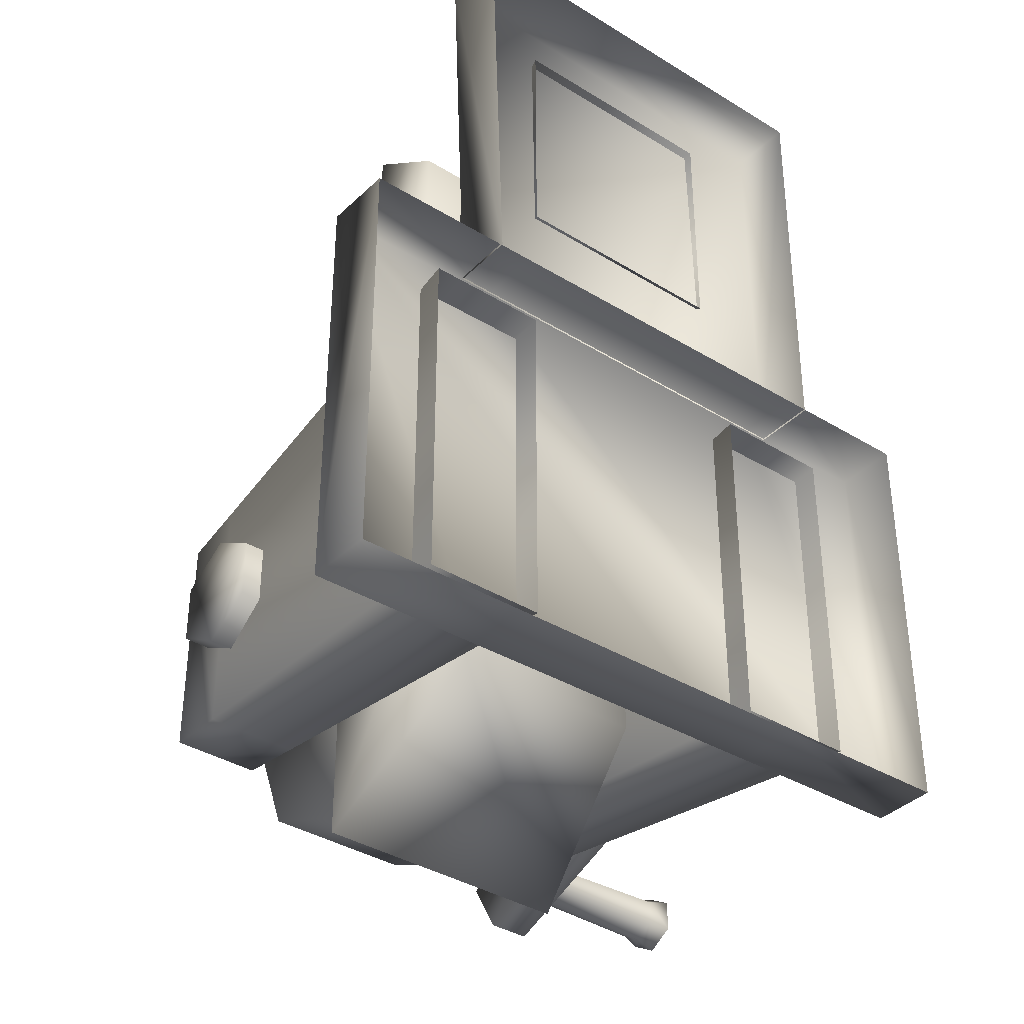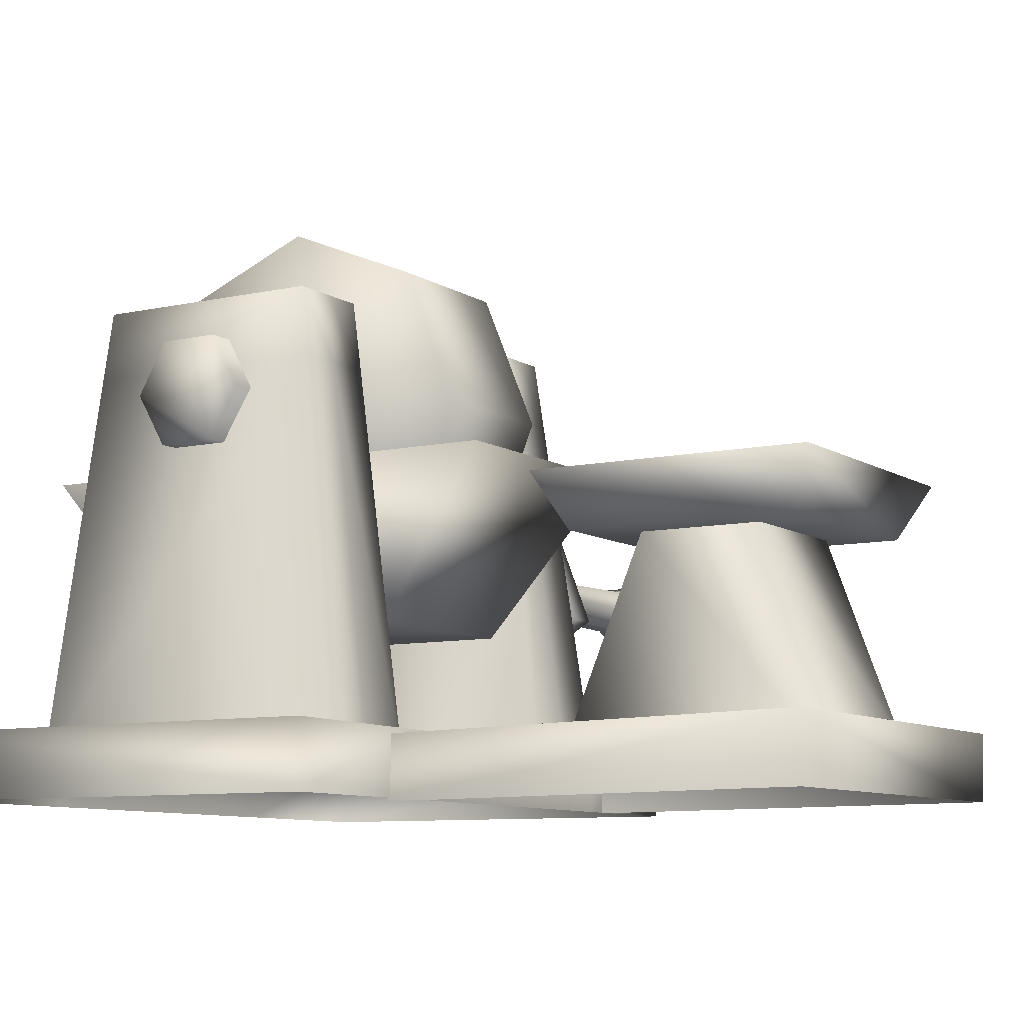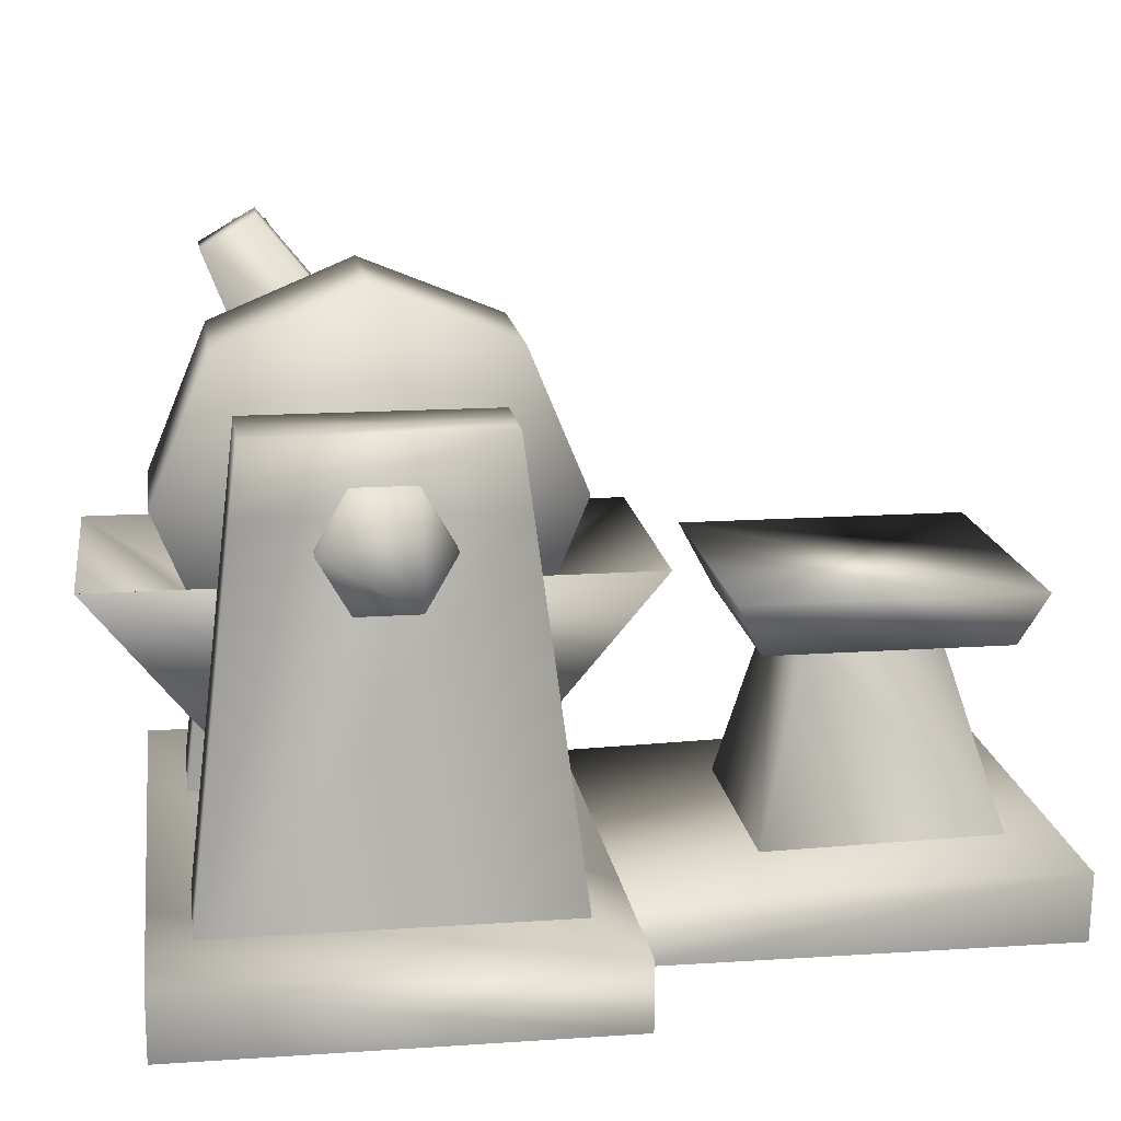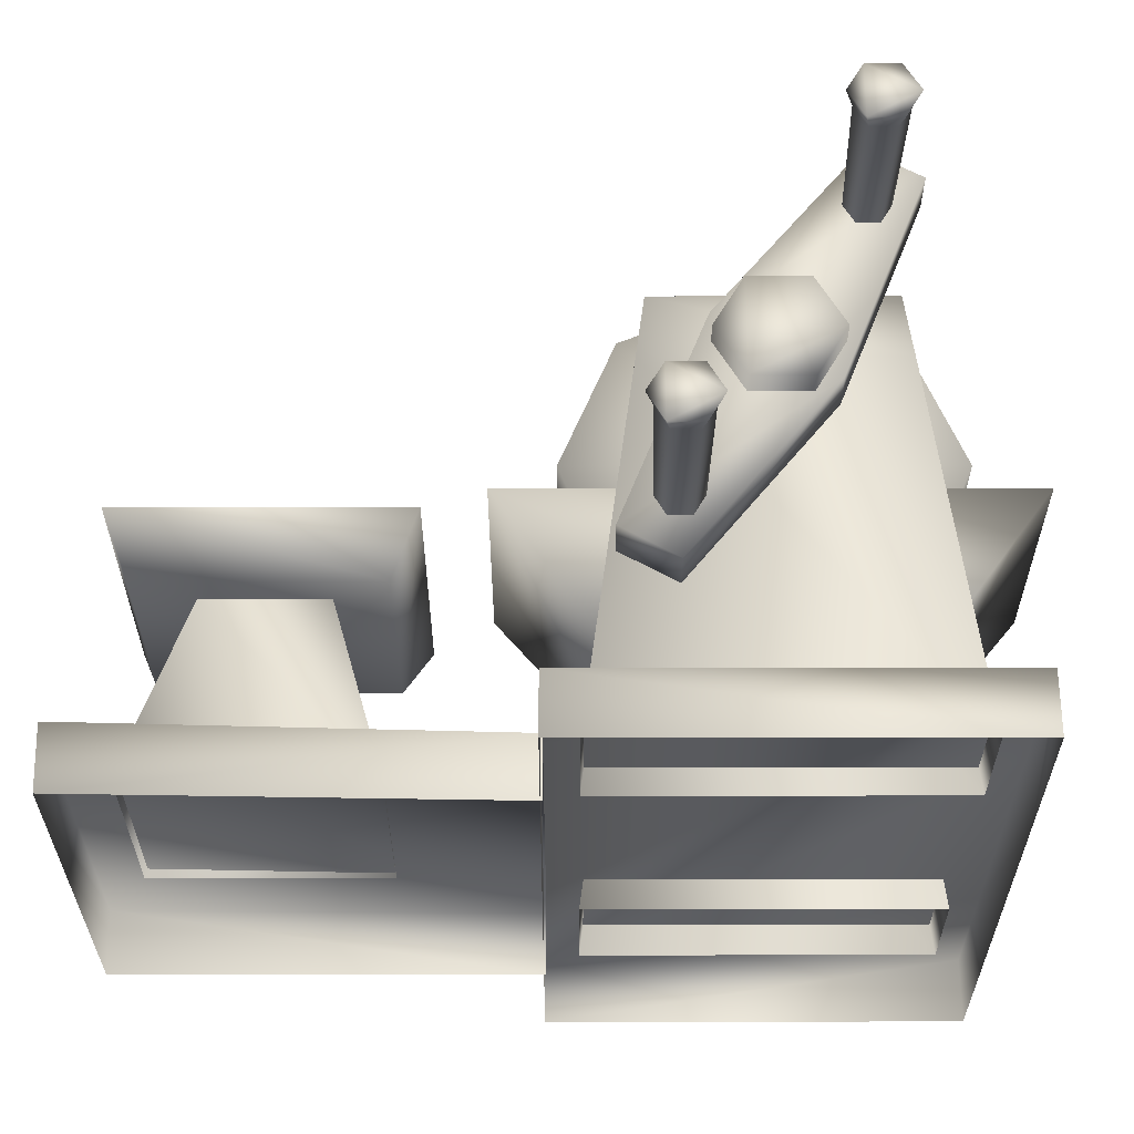
<metadata>
{"format":"obj","ext":"obj","renderer":"f3d","projection":"perspective","resolution":1024,"background":"white","views":[{"elev":-37.4,"azim":-38.4,"up":"+Z"},{"elev":-8.7,"azim":-58.7,"up":"+Y"},{"elev":15.7,"azim":-98.1,"up":"+Y"},{"elev":-29.2,"azim":90.1,"up":"+Y"}]}
</metadata>
<code>
o darkirongrindingwheel
v -0.1138 0.3153 -0.231
v -0.1138 0.425 0.03049
v -0.1138 0.6851 -0.2306
v -0.449 0.5881 -0.1753
v -0.449 0.6855 -0.3441
v -0.449 0.5881 -0.2878
v -0.449 0.7829 -0.2878
v -0.449 0.7829 -0.1753
v -0.449 0.6855 -0.1191
v 0.6118 0.5881 -0.1753
v 0.6118 0.7829 -0.1753
v 0.611 0.6855 -0.1191
v 0.6118 0.7829 -0.2878
v 0.6118 0.6855 -0.3441
v 0.6118 0.5881 -0.2878
v 0.1698 0.6841 -0.2317
v 0.1698 0.4237 -0.4919
v 0.1698 0.6841 -0.5997
v 0.1698 0.9448 0.02979
v 0.1698 0.6837 0.1376
v 0.1698 0.6841 -0.2317
v 0.1698 0.6841 -0.2317
v 0.1698 0.4233 0.02979
v 0.1698 0.3153 -0.231
v 0.1698 1.052 -0.2322
v 0.1698 0.9448 0.02979
v 0.1698 0.3153 -0.231
v 0.1698 0.4237 -0.4919
v -0.1138 0.6841 -0.5997
v -0.1138 0.4239 -0.4919
v -0.1138 0.6851 -0.2306
v 0.1698 0.6837 0.1376
v 0.1698 0.4233 0.02979
v 0.1698 0.6841 -0.2317
v 0.1698 0.9448 -0.4917
v 0.1698 1.052 -0.2322
v 0.1698 0.6841 -0.5997
v 0.1698 0.9448 -0.4917
v 0.1698 0.6841 -0.5997
v 0.1698 0.4237 -0.4919
v -0.1138 0.4239 -0.4919
v -0.1138 0.6841 -0.5997
v -0.1138 0.3153 -0.231
v -0.1138 0.4239 -0.4919
v 0.1698 0.4237 -0.4919
v 0.1698 0.3153 -0.231
v -0.1138 0.425 0.03049
v -0.1138 0.3153 -0.231
v 0.1698 0.3153 -0.231
v 0.1698 0.4233 0.02979
v -0.1133 0.6845 0.1376
v 0.1698 0.4233 0.02979
v 0.1698 0.6837 0.1376
v 0.1698 1.052 -0.2322
v 0.1698 0.9448 -0.4917
v -0.1138 0.9448 -0.4917
v -0.1138 1.053 -0.231
v 0.1698 0.9448 -0.4917
v 0.1698 0.6841 -0.5997
v -0.1138 0.6841 -0.5997
v -0.1138 0.9448 -0.4917
v 0.4801 1.021 -0.4948
v 0.4801 1.081 -0.3897
v 0.5634 1.081 -0.3897
v 0.5634 1.021 -0.4948
v 0.4801 0.6146 -0.3366
v 0.4801 1.021 -0.4948
v 0.5634 1.021 -0.4948
v 0.5634 0.6146 -0.3366
v 0.4801 0.2746 -0.06418
v 0.4801 0.6146 -0.3366
v 0.5634 0.6146 -0.3366
v 0.5634 0.2746 -0.06418
v 0.4801 0.3353 0.04099
v 0.4801 0.2746 -0.06418
v 0.5634 0.2746 -0.06418
v 0.5634 0.3353 0.04099
v 0.5634 0.7412 -0.1172
v 0.5634 0.6146 -0.3366
v 0.5634 1.021 -0.4948
v 0.5634 1.081 -0.3897
v 0.5634 0.3353 0.04099
v 0.5634 0.2746 -0.06418
v 0.5634 0.6146 -0.3366
v 0.5634 0.7412 -0.1172
v 0.4801 0.7412 -0.1172
v 0.4801 1.081 -0.3897
v 0.4801 1.021 -0.4948
v 0.4801 0.6146 -0.3366
v 0.4801 0.3353 0.04099
v 0.4801 0.7412 -0.1172
v 0.4801 0.6146 -0.3366
v 0.4801 0.2746 -0.06418
v -0.1823 0.04372 0.8696
v -0.09616 0.4108 0.7567
v -0.09616 0.4108 0.5233
v -0.1823 0.04372 0.4221
v -0.2295 0.7355 0.002662
v -0.2232 3.447e-09 0.09863
v -0.2232 3.447e-09 -0.5597
v -0.2306 0.8652 -0.4582
v -0.2306 0.8652 -0.01426
v -0.2295 0.7355 -0.4737
v -0.626 -0.0639 0.1624
v -0.6295 0.06148 0.1624
v -0.6295 0.06148 -0.629
v -0.626 -0.0639 -0.629
v -0.2909 0.05829 0.1622
v -0.6295 0.06148 0.1624
v -0.626 -0.0639 0.1624
v -0.292 -0.06547 0.1622
v 0.353 0.04959 0.1617
v 0.3553 -0.06985 0.1617
v 0.6274 0.04682 0.1615
v 0.6277 -0.07123 0.1615
v 0.2899 -0.06925 -0.627
v -0.317 -0.06571 -0.6283
v -0.3131 0.05779 -0.6283
v -0.6295 0.06148 -0.629
v -0.626 -0.0639 -0.629
v 0.2888 0.05077 -0.627
v 0.6274 0.04682 -0.6263
v 0.6277 -0.07123 -0.6263
v 0.6274 0.04682 -0.6263
v 0.6274 0.04682 0.1615
v 0.6277 -0.07123 0.1615
v 0.8729 0.3343 -0.09264
v 0.8729 0.3883 -0.1238
v 0.8729 0.3343 -0.03023
v 0.8729 0.4424 -0.03023
v 0.8729 0.3883 0.0009677
v 0.8729 0.4424 -0.09264
v 0.4801 0.7412 -0.1172
v 0.4801 0.3353 0.04099
v 0.5634 0.3353 0.04099
v 0.5634 0.7412 -0.1172
v 0.4801 1.081 -0.3897
v 0.4801 0.7412 -0.1172
v 0.5634 0.7412 -0.1172
v 0.5634 1.081 -0.3897
v 0.3517 0.8652 -0.01426
v 0.2695 0.8652 -0.01426
v 0.2684 0.7355 0.002662
v 0.355 0.7355 0.002662
v 0.2622 8.331e-09 0.09863
v 0.3735 2.161e-08 0.09863
v 0.4339 0.8652 -0.01426
v 0.4415 0.7355 0.002662
v 0.4849 -1.81e-08 0.09863
v 0.4849 -1.81e-08 -0.5597
v 0.4415 0.7355 -0.4737
v 0.4339 0.8652 -0.4582
v 0.2684 0.7355 0.002662
v 0.2695 0.8652 -0.01426
v 0.2695 0.8652 -0.4582
v 0.2684 0.7355 -0.4737
v 0.2622 8.331e-09 -0.5597
v 0.2622 8.331e-09 0.09863
v -0.1823 0.4089 0.4221
v 0.2443 0.4089 0.4221
v 0.2443 0.4089 0.8696
v -0.1823 0.4089 0.8696
v 0.2443 0.4089 0.8696
v 0.3156 0.5144 0.9113
v -0.2305 0.5144 0.9113
v -0.1823 0.4089 0.8696
v 0.2443 0.4089 0.4221
v 0.3156 0.5144 0.3687
v 0.3156 0.5144 0.9113
v 0.2443 0.4089 0.8696
v -0.1823 0.4089 0.4221
v -0.2305 0.5144 0.3687
v 0.3156 0.5144 0.3687
v 0.2443 0.4089 0.4221
v -0.1823 0.4089 0.8696
v -0.2305 0.5144 0.9113
v -0.2305 0.5144 0.3687
v -0.1823 0.4089 0.4221
v -0.2305 0.5144 0.9113
v 0.3156 0.5144 0.9113
v 0.3156 0.5144 0.3687
v -0.2305 0.5144 0.3687
v 0.4 0.04682 0.1581
v 0.4132 0.06148 0.9606
v 0.4132 -0.0639 0.9571
v 0.4 -0.07123 0.1577
v 0.4132 -0.0639 0.9571
v 0.4132 0.06148 0.9606
v -0.3782 0.06148 0.9606
v -0.3782 -0.0639 0.9571
v -0.3567 0.04682 0.1581
v -0.3782 0.06148 0.9606
v 0.4 0.04682 0.1581
v -0.3567 -0.07123 0.1577
v -0.3782 -0.0639 0.9571
v -0.3782 0.06148 0.9606
v -0.3567 0.04682 0.1581
v 0.2443 0.04372 0.8696
v 0.1812 0.4108 0.7567
v -0.09616 0.4108 0.7567
v -0.1823 0.04372 0.8696
v 0.2443 0.04372 0.4221
v 0.1812 0.4108 0.5233
v 0.1812 0.4108 0.7567
v 0.2443 0.04372 0.8696
v -0.1823 0.04372 0.4221
v -0.09616 0.4108 0.5233
v 0.1812 0.4108 0.5233
v 0.2443 0.04372 0.4221
v 0.8729 0.907 -0.4225
v 0.8729 0.9611 -0.4537
v 0.8729 0.907 -0.3601
v 0.8729 1.015 -0.3601
v 0.8729 0.9611 -0.3289
v 0.8729 1.015 -0.4225
v 0.8729 1.015 -0.3601
v 0.8729 1.015 -0.4225
v 0.8334 1.003 -0.4155
v 0.8334 1.003 -0.3667
v 0.8729 0.9611 -0.3289
v 0.8334 1.003 -0.3667
v 0.8334 0.9608 -0.3424
v 0.8729 0.907 -0.3601
v 0.8334 0.9185 -0.3667
v 0.8729 0.907 -0.4225
v 0.8334 0.9185 -0.4155
v 0.8729 0.9611 -0.4537
v 0.8334 0.9608 -0.4399
v 0.8334 1.003 -0.4155
v 0.8334 0.9608 -0.3424
v 0.8334 1.003 -0.3667
v 0.5664 0.9978 -0.3697
v 0.5664 0.9608 -0.3483
v 0.8334 0.9185 -0.3667
v 0.5664 0.9237 -0.3697
v 0.8334 0.9185 -0.4155
v 0.5664 0.9237 -0.4125
v 0.8334 0.9608 -0.4399
v 0.5664 0.9608 -0.4339
v 0.8334 1.003 -0.4155
v 0.5664 0.9978 -0.4125
v 0.8334 1.003 -0.3667
v 0.5664 0.9978 -0.3697
v -0.1138 1.053 -0.231
v -0.1138 0.9448 0.02979
v 0.1698 0.9448 0.02979
v 0.1698 1.052 -0.2322
v -0.1138 0.9448 0.02979
v -0.1133 0.6845 0.1376
v 0.1698 0.6837 0.1376
v -0.2295 0.7355 -0.4737
v -0.2232 3.447e-09 -0.5597
v -0.3346 -9.831e-09 -0.5597
v -0.3128 0.8652 -0.4582
v -0.2306 0.8652 -0.4582
v -0.316 0.7355 -0.4737
v -0.4026 0.7355 -0.4737
v -0.446 -2.311e-08 -0.5597
v -0.395 0.8652 -0.4582
v -0.3128 0.8652 -0.01426
v -0.2306 0.8652 -0.01426
v -0.2306 0.8652 -0.4582
v -0.395 0.8652 -0.01426
v -0.3128 0.8652 -0.4582
v 0.6274 0.04682 -0.6263
v 0.353 0.04959 0.1617
v 0.6274 0.04682 0.1615
v -0.3131 0.05779 -0.6283
v -0.6295 0.06148 -0.629
v -0.6295 0.06148 0.1624
v -0.2909 0.05829 0.1622
v 0.2888 0.05077 -0.627
v 0.2684 0.7355 -0.4737
v 0.2695 0.8652 -0.4582
v 0.3517 0.8652 -0.4582
v 0.3735 2.161e-08 -0.5597
v 0.2622 8.331e-09 -0.5597
v 0.355 0.7355 -0.4737
v 0.4339 0.8652 -0.4582
v 0.4415 0.7355 -0.4737
v 0.4849 -1.81e-08 -0.5597
v 0.3517 0.8652 -0.01426
v 0.3517 0.8652 -0.4582
v 0.2695 0.8652 -0.4582
v 0.2695 0.8652 -0.01426
v 0.4339 0.8652 -0.01426
v -0.2295 0.7355 0.002662
v -0.2306 0.8652 -0.01426
v -0.3128 0.8652 -0.01426
v -0.2232 3.447e-09 0.09863
v -0.316 0.7355 0.002662
v -0.395 0.8652 -0.01426
v -0.4026 0.7355 0.002662
v -0.446 2.987e-08 0.09863
v -0.3346 -9.83e-09 0.09863
v -0.446 -2.311e-08 -0.5597
v -0.4026 0.7355 -0.4737
v -0.395 0.8652 -0.4582
v 0.8729 0.4424 -0.03023
v 0.8729 0.4424 -0.09264
v 0.8334 0.4306 -0.08581
v 0.8334 0.4306 -0.03706
v 0.8729 0.3883 0.0009677
v 0.8334 0.4306 -0.03706
v 0.8334 0.3883 -0.01268
v 0.8729 0.3343 -0.03023
v 0.8334 0.3461 -0.03706
v 0.8729 0.3343 -0.09264
v 0.8334 0.3461 -0.08581
v 0.8729 0.3883 -0.1238
v 0.8334 0.3883 -0.1102
v 0.8334 0.4306 -0.08581
v 0.611 0.6855 -0.1191
v 0.6118 0.7829 -0.1753
v -0.449 0.7829 -0.1753
v -0.449 0.6855 -0.1191
v 0.6118 0.5881 -0.1753
v -0.449 0.5881 -0.1753
v 0.6118 0.5881 -0.2878
v -0.449 0.5881 -0.2878
v 0.6118 0.6855 -0.3441
v -0.449 0.6855 -0.3441
v 0.6118 0.7829 -0.2878
v -0.449 0.7829 -0.2878
v 0.6118 0.7829 -0.1753
v -0.449 0.7829 -0.1753
v 0.5664 0.4254 -0.08282
v 0.5664 0.4254 -0.04005
v 0.8334 0.4306 -0.03706
v 0.8334 0.4306 -0.08581
v 0.5664 0.3883 -0.1042
v 0.8334 0.3883 -0.1102
v 0.5664 0.3513 -0.08282
v 0.8334 0.3461 -0.08581
v 0.5664 0.3513 -0.04005
v 0.8334 0.3461 -0.03706
v 0.5664 0.3883 -0.01867
v 0.8334 0.3883 -0.01268
v 0.5664 0.4254 -0.04005
v 0.8334 0.4306 -0.03706
v -0.1133 0.6845 0.1376
v -0.1138 0.9448 0.02979
v -0.1138 0.4239 -0.4919
v -0.1138 0.3153 -0.231
v -0.1138 0.9448 -0.4917
v -0.1138 0.6841 -0.5997
v -0.1138 0.9448 0.02979
v -0.1138 1.053 -0.231
v -0.1138 1.053 -0.231
v -0.1138 0.9448 -0.4917
v -0.1138 0.425 0.03049
v -0.1133 0.6845 0.1376
v 0.2664 0.5798 -0.7213
v 0.1696 0.2838 -0.2321
v 0.2664 0.5798 0.257
v -0.2292 0.5798 -0.7213
v -0.1679 0.2701 -0.4851
v -0.1679 0.2701 0.02087
v -0.2292 0.5798 0.257
v -0.1324 0.2838 -0.2321
v 0.2664 0.5798 -0.7213
v -0.2292 0.5798 -0.7213
v 0.1696 0.2838 -0.2321
v 0.2664 0.5798 0.257
v 0.1696 0.2838 -0.2321
v -0.1324 0.2838 -0.2321
v -0.2292 0.5798 0.257
v -0.1679 0.2701 0.02087
v 0.2051 0.2701 -0.4851
v 0.2051 0.2701 0.02087
v -0.1679 0.2701 -0.4851
g Geoset0
f 1 2 3
f 4 5 6
f 4 7 5
f 4 8 7
f 4 9 8
f 10 11 12
f 10 13 11
f 10 14 13
f 10 15 14
f 16 17 18
f 19 20 21
f 22 23 24
f 22 25 26
f 22 27 28
f 29 30 31
f 32 33 34
f 35 36 34
f 37 38 34
f 39 40 41
f 41 42 39
f 43 44 45
f 45 46 43
f 47 48 49
f 49 50 47
f 51 47 52
f 52 53 51
f 54 55 56
f 56 57 54
f 58 59 60
f 60 61 58
f 62 63 64
f 64 65 62
f 66 67 68
f 68 69 66
f 70 71 72
f 72 73 70
f 74 75 76
f 76 77 74
f 78 79 80
f 80 81 78
f 82 83 84
f 84 85 82
f 86 87 88
f 88 89 86
f 90 91 92
f 92 93 90
f 94 95 96
f 96 97 94
f 98 99 100
f 101 102 98
f 98 103 101
f 100 103 98
f 104 105 106
f 106 107 104
f 108 109 110
f 110 111 108
f 112 108 111
f 111 113 112
f 114 112 113
f 113 115 114
f 116 117 118
f 119 118 117
f 117 120 119
f 118 121 116
f 116 121 122
f 122 123 116
f 123 124 125
f 125 126 123
f 127 128 129
f 130 131 129
f 128 130 129
f 128 132 130
f 133 134 135
f 135 136 133
f 137 138 139
f 139 140 137
f 141 142 143
f 143 144 141
f 144 143 145
f 145 146 144
f 147 141 144
f 144 148 147
f 148 144 146
f 146 149 148
f 148 149 150
f 150 151 148
f 147 148 151
f 151 152 147
f 153 154 155
f 155 156 153
f 153 156 157
f 157 158 153
f 159 160 161
f 161 162 159
f 163 164 165
f 165 166 163
f 167 168 169
f 169 170 167
f 171 172 173
f 173 174 171
f 175 176 177
f 177 178 175
f 179 180 181
f 181 182 179
f 183 184 185
f 185 186 183
f 187 188 189
f 189 190 187
f 191 192 188
f 188 193 191
f 194 195 196
f 196 197 194
f 198 199 200
f 200 201 198
f 202 203 204
f 204 205 202
f 206 207 208
f 208 209 206
f 210 211 212
f 213 214 212
f 211 213 212
f 211 215 213
f 216 217 218
f 218 219 216
f 220 216 221
f 221 222 220
f 223 220 222
f 222 224 223
f 225 223 224
f 224 226 225
f 227 225 226
f 226 228 227
f 217 227 228
f 228 229 217
f 230 231 232
f 232 233 230
f 234 230 233
f 233 235 234
f 236 234 235
f 235 237 236
f 238 236 237
f 237 239 238
f 240 238 239
f 239 241 240
f 242 240 241
f 241 243 242
f 244 245 246
f 246 247 244
f 248 249 250
f 250 246 248
f 251 252 253
f 254 255 251
f 251 256 254
f 253 256 251
f 257 256 253
f 253 258 257
f 256 257 259
f 259 254 256
f 260 261 262
f 259 263 260
f 260 264 259
f 262 264 260
f 265 266 267
f 268 269 270
f 265 271 266
f 265 270 271
f 265 272 270
f 272 268 270
f 273 274 275
f 276 277 273
f 273 278 276
f 275 278 273
f 278 275 279
f 279 280 278
f 276 278 280
f 280 281 276
f 282 283 284
f 284 285 282
f 282 286 279
f 279 283 282
f 287 288 289
f 290 287 291
f 289 291 287
f 291 289 292
f 293 294 295
f 296 294 293
f 293 297 296
f 292 298 297
f 297 293 292
f 292 293 291
f 295 291 293
f 291 295 290
f 299 300 301
f 301 302 299
f 303 299 304
f 304 305 303
f 306 303 305
f 305 307 306
f 308 306 307
f 307 309 308
f 310 308 309
f 309 311 310
f 300 310 311
f 311 312 300
f 313 314 315
f 315 316 313
f 317 313 316
f 316 318 317
f 319 317 318
f 318 320 319
f 321 319 320
f 320 322 321
f 323 321 322
f 322 324 323
f 325 323 324
f 324 326 325
f 327 328 329
f 329 330 327
f 331 327 330
f 330 332 331
f 333 331 332
f 332 334 333
f 335 333 334
f 334 336 335
f 337 335 336
f 336 338 337
f 339 337 338
f 338 340 339
f 3 341 342
f 343 344 3
f 345 346 3
f 347 348 3
f 3 349 350
f 351 352 3
g Geoset1
f 353 354 355
f 356 357 358
f 358 359 356
f 359 360 356
f 361 362 360
f 360 363 361
f 364 365 366
f 366 367 364
f 364 367 368
f 369 370 368
f 368 371 369
f 371 362 361
f 361 369 371
f 369 361 364
f 364 370 369
f 368 370 364

</code>
